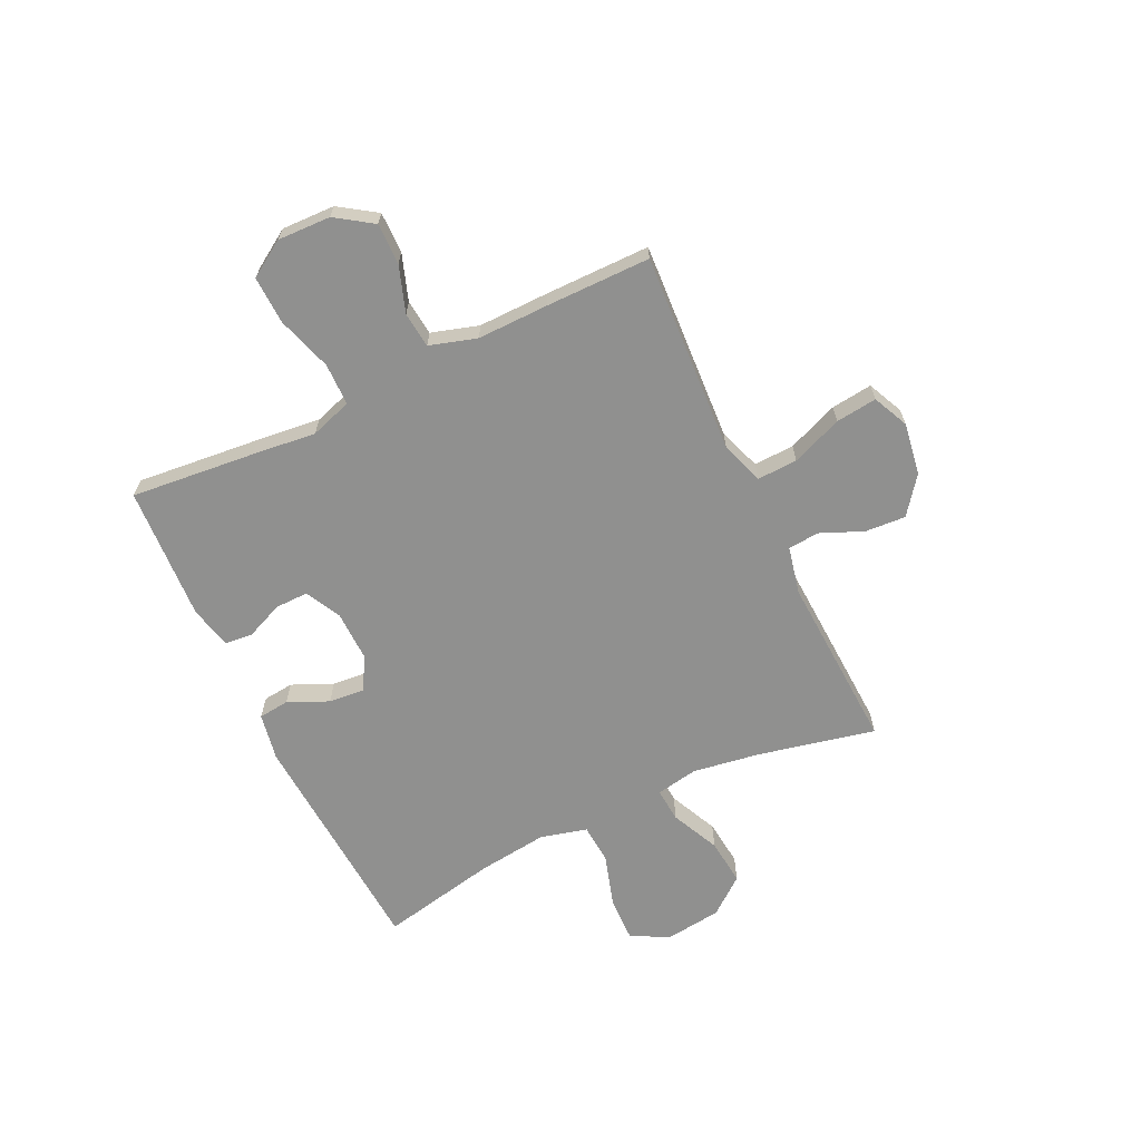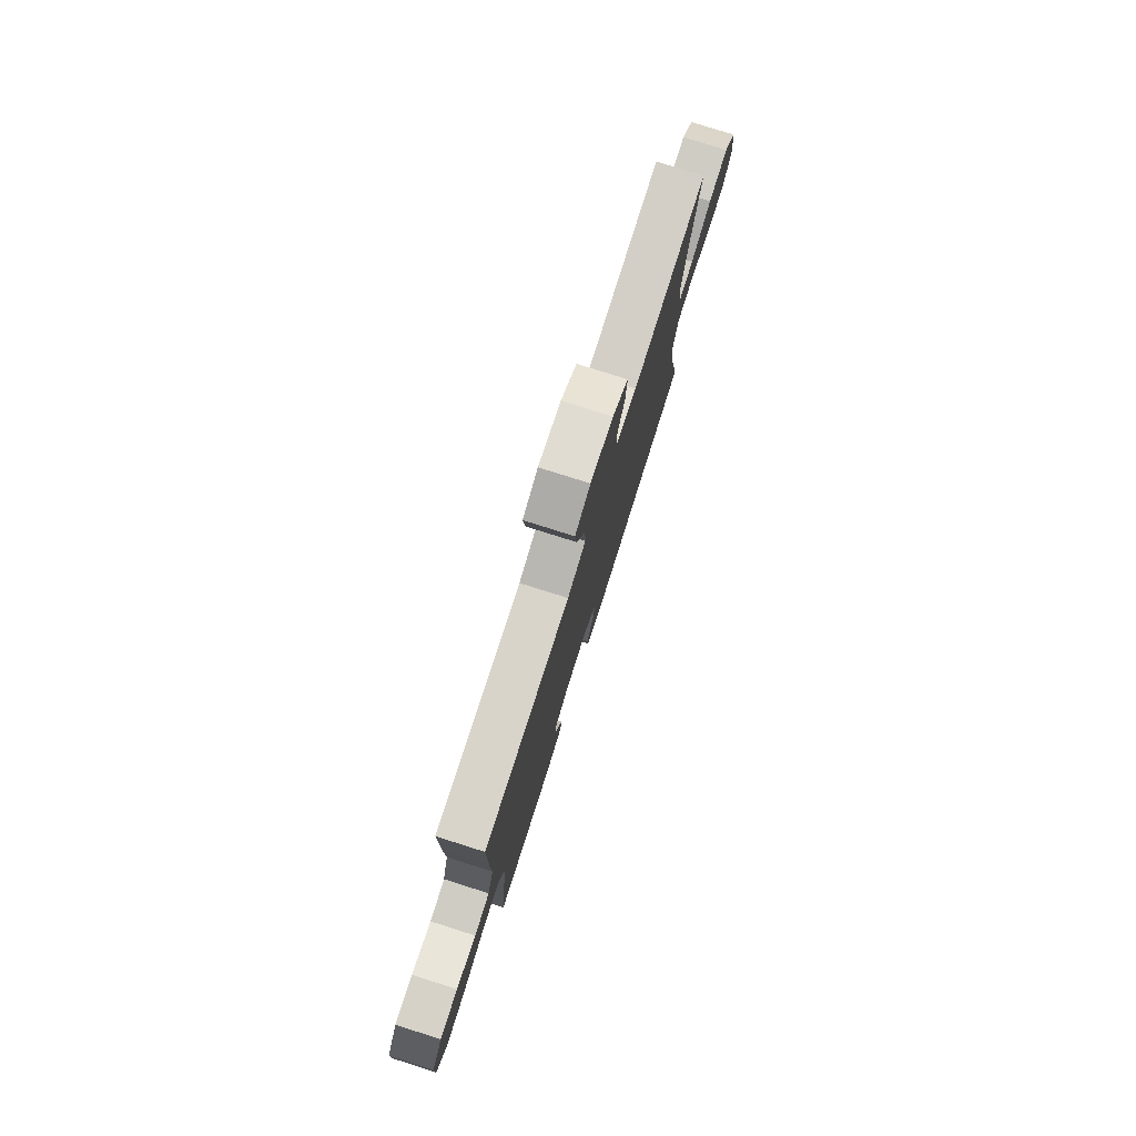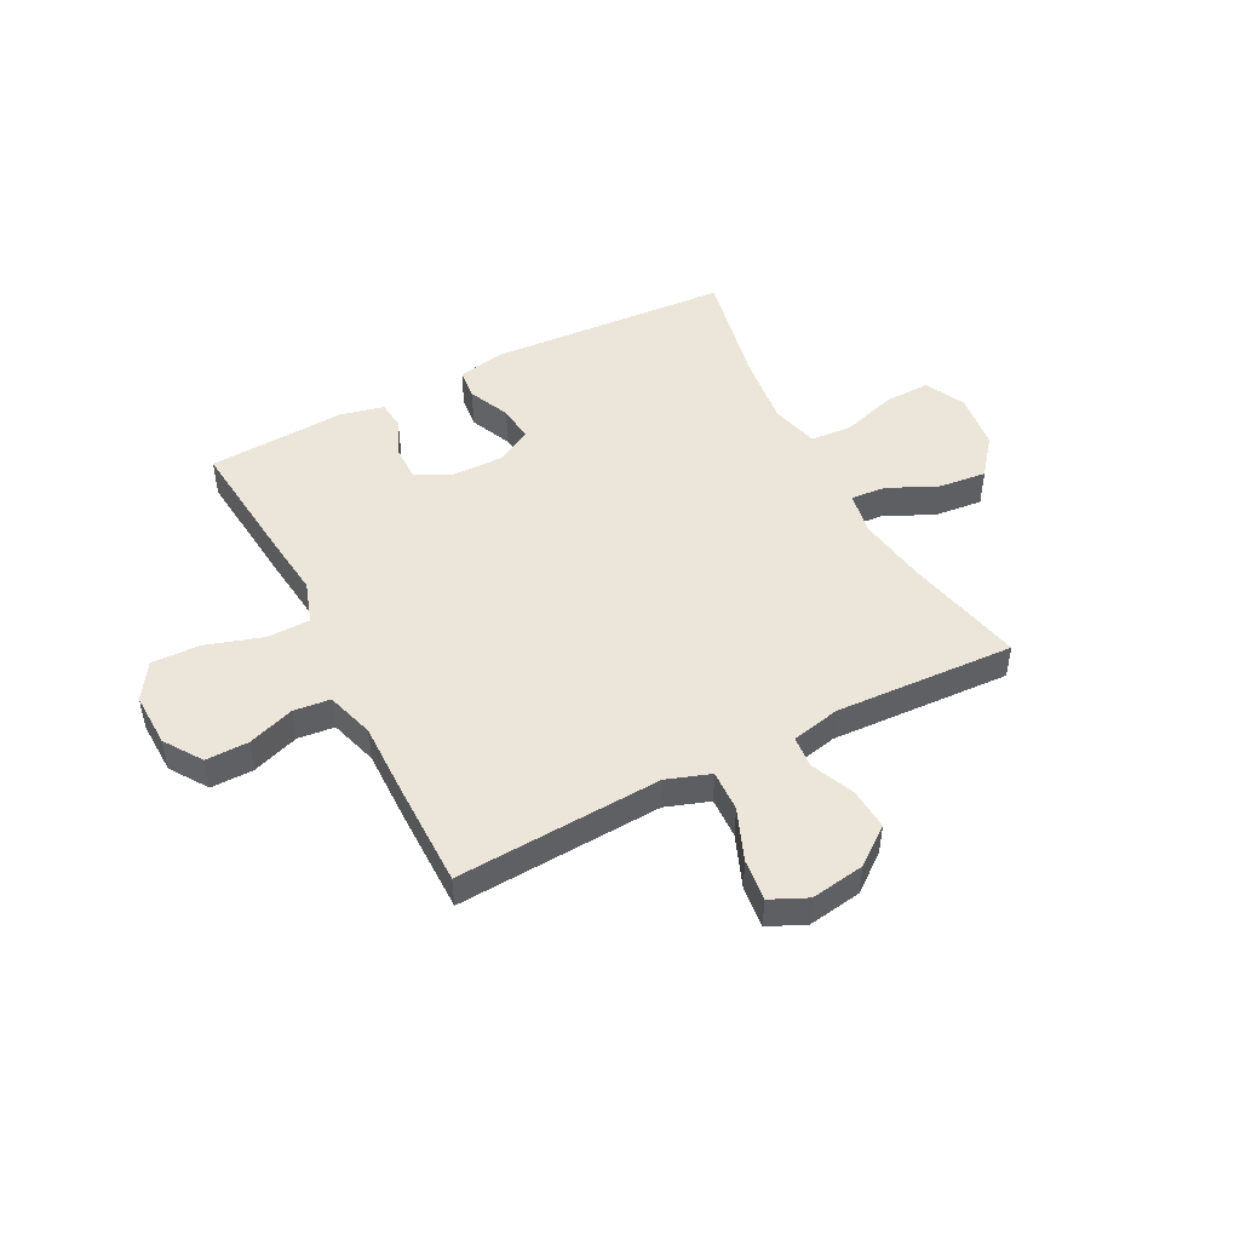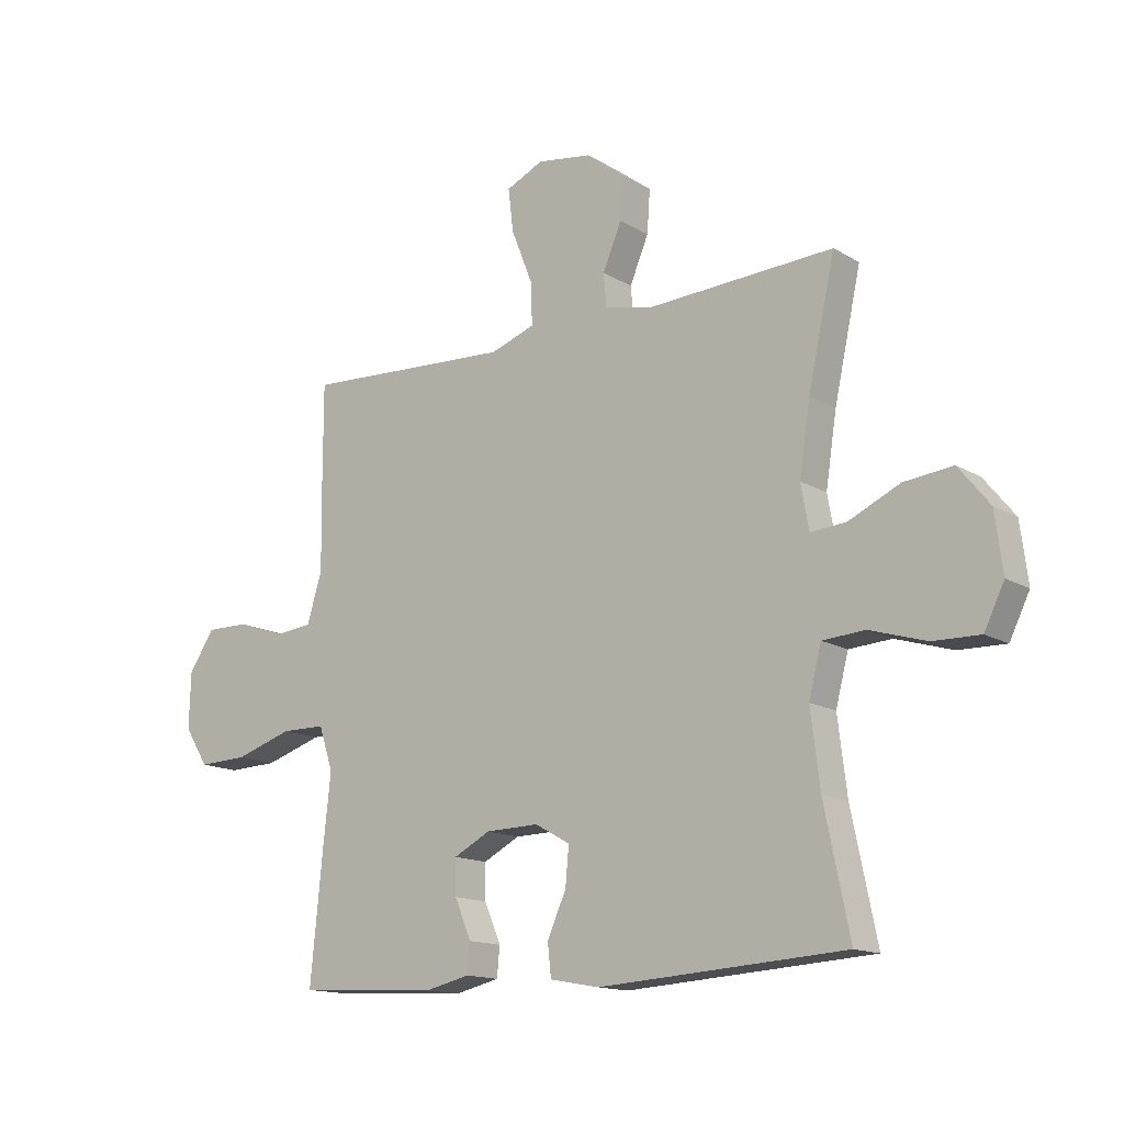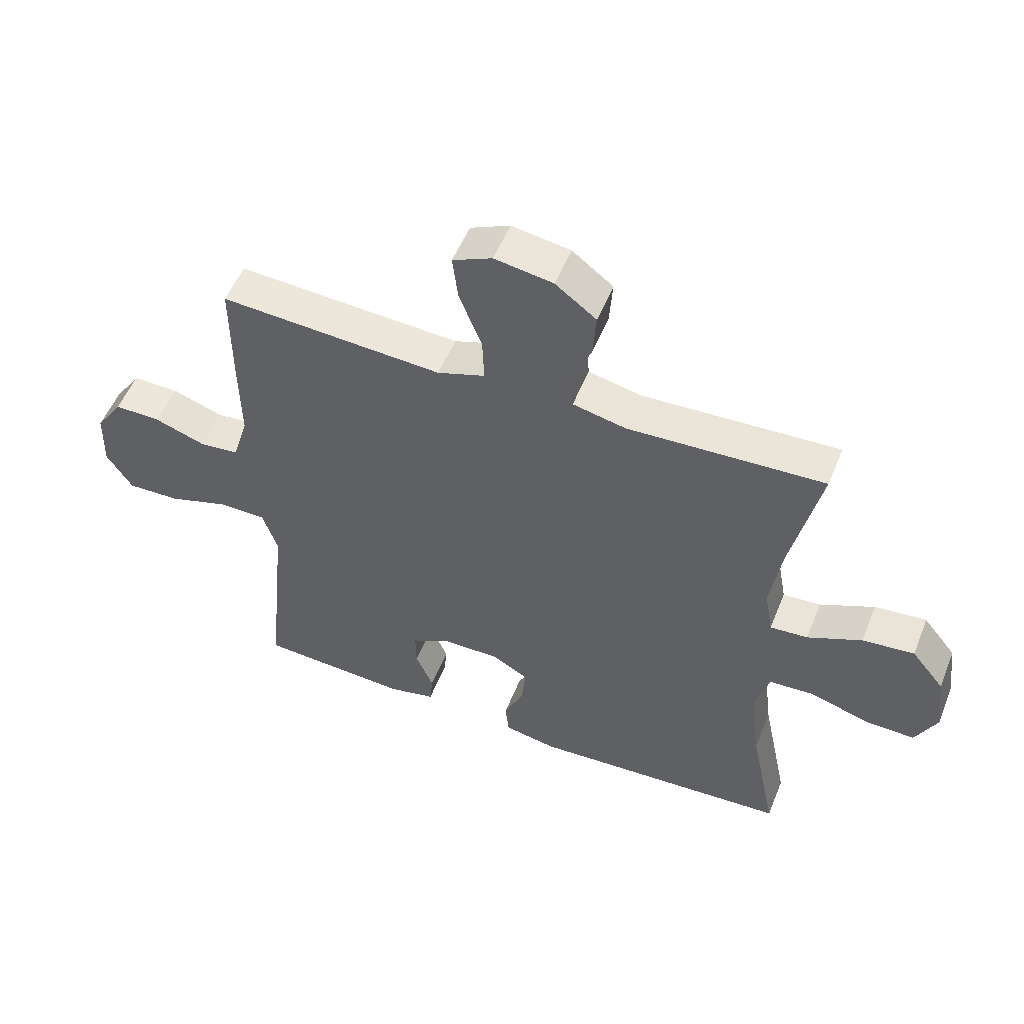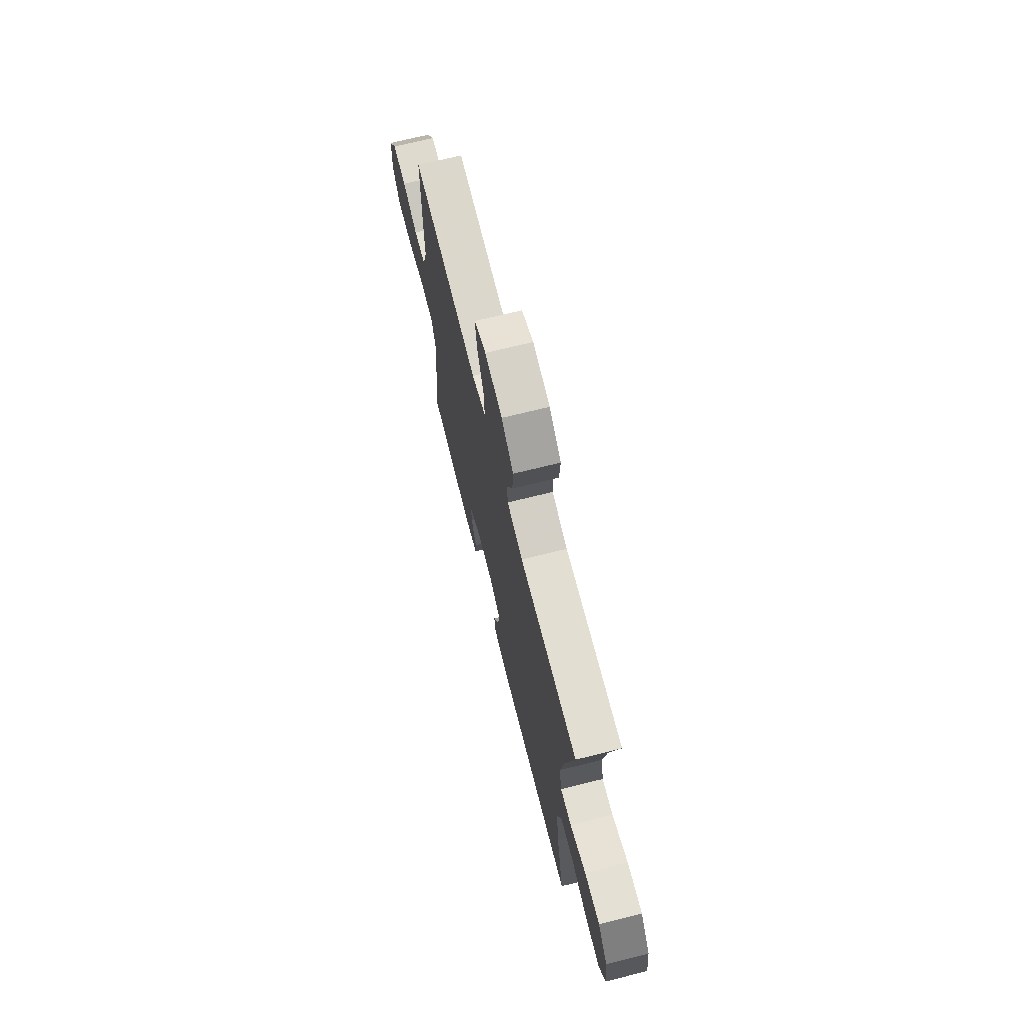
<metadata>
{"format":"obj","ext":"obj","renderer":"f3d","projection":"perspective","resolution":1024,"background":"white","views":[{"elev":-65.5,"azim":-64.5,"up":"+Y"},{"elev":78.3,"azim":-72.4,"up":"+Z"},{"elev":48.0,"azim":-27.4,"up":"+Y"},{"elev":-14.5,"azim":38.2,"up":"+Z"},{"elev":53.4,"azim":21.7,"up":"+Z"},{"elev":70.4,"azim":76.0,"up":"+Z"}]}
</metadata>
<code>
v 0.5 0.07 0.5
v 0.453 0.07 0.286
v 0.434 0.07 0.163
v 0.448 0.07 0.086
v 0.51 0.07 0.091
v 0.599 0.07 0.132
v 0.684 0.07 0.141
v 0.738 0.07 0.074
v 0.751 0.07 -0.028
v 0.716 0.07 -0.099
v 0.634 0.07 -0.097
v 0.536 0.07 -0.067
v 0.462 0.07 -0.072
v 0.44 0.07 -0.157
v 0.456 0.07 -0.287
v 0.5 0.07 -0.5
v 0.071 0.07 -0.527
v -0.016 0.07 -0.511
v -0.022 0.07 -0.455
v 0.011 0.07 -0.381
v 0.017 0.07 -0.315
v -0.044 0.07 -0.281
v -0.137 0.07 -0.283
v -0.201 0.07 -0.316
v -0.2 0.07 -0.377
v -0.171 0.07 -0.445
v -0.176 0.07 -0.496
v -0.254 0.07 -0.514
v -0.5 0.07 -0.5
v -0.478 0.07 -0.274
v -0.465 0.07 -0.156
v -0.49 0.07 -0.08
v -0.567 0.07 -0.079
v -0.668 0.07 -0.111
v -0.755 0.07 -0.114
v -0.797 0.07 -0.048
v -0.794 0.07 0.049
v -0.749 0.07 0.116
v -0.673 0.07 0.115
v -0.589 0.07 0.086
v -0.524 0.07 0.093
v -0.498 0.07 0.179
v -0.5 0.07 0.309
v -0.5 0.07 0.5
v -0.257 0.07 0.486
v -0.133 0.07 0.479
v -0.055 0.07 0.506
v -0.058 0.07 0.58
v -0.095 0.07 0.673
v -0.104 0.07 0.748
v -0.039 0.07 0.778
v 0.057 0.07 0.763
v 0.124 0.07 0.712
v 0.119 0.07 0.638
v 0.086 0.07 0.56
v 0.091 0.07 0.503
v 0.178 0.07 0.484
v 0.5 0 0.5
v 0.453 0 0.286
v 0.434 0 0.163
v 0.448 0 0.086
v 0.51 0 0.091
v 0.599 0 0.132
v 0.684 0 0.141
v 0.738 0 0.074
v 0.751 0 -0.028
v 0.716 0 -0.099
v 0.634 0 -0.097
v 0.536 0 -0.067
v 0.462 0 -0.072
v 0.44 0 -0.157
v 0.456 0 -0.287
v 0.5 0 -0.5
v 0.071 0 -0.527
v -0.016 0 -0.511
v -0.022 0 -0.455
v 0.011 0 -0.381
v 0.017 0 -0.315
v -0.044 0 -0.281
v -0.137 0 -0.283
v -0.201 0 -0.316
v -0.2 0 -0.377
v -0.171 0 -0.445
v -0.176 0 -0.496
v -0.254 0 -0.514
v -0.5 0 -0.5
v -0.478 0 -0.274
v -0.465 0 -0.156
v -0.49 0 -0.08
v -0.567 0 -0.079
v -0.668 0 -0.111
v -0.755 0 -0.114
v -0.797 0 -0.048
v -0.794 0 0.049
v -0.749 0 0.116
v -0.673 0 0.115
v -0.589 0 0.086
v -0.524 0 0.093
v -0.498 0 0.179
v -0.5 0 0.309
v -0.5 0 0.5
v -0.257 0 0.486
v -0.133 0 0.479
v -0.055 0 0.506
v -0.058 0 0.58
v -0.095 0 0.673
v -0.104 0 0.748
v -0.039 0 0.778
v 0.057 0 0.763
v 0.124 0 0.712
v 0.119 0 0.638
v 0.086 0 0.56
v 0.091 0 0.503
v 0.178 0 0.484
f 52 53 54 55
f 52 55 56
f 51 52 56
f 48 49 50 51
f 47 48 51 56
f 46 47 56 57
f 42 43 44 45
f 41 42 45 46
f 37 38 39 40
f 37 40 41
f 36 37 41
f 33 34 35 36
f 32 33 36 41
f 31 32 41 46
f 25 26 27 28
f 24 25 28 29
f 17 18 19 20
f 15 16 17 20
f 14 15 20 21
f 13 14 21 22
f 9 10 11 12
f 9 12 13
f 8 9 13
f 5 6 7 8
f 4 5 8 13
f 3 4 13 22
f 57 1 2
f 24 29 30 31
f 23 24 31 46
f 22 23 46 57
f 2 3 22 57
f 112 111 110 109
f 113 112 109
f 113 109 108
f 108 107 106 105
f 113 108 105 104
f 114 113 104 103
f 102 101 100 99
f 103 102 99 98
f 97 96 95 94
f 98 97 94
f 98 94 93
f 93 92 91 90
f 98 93 90 89
f 103 98 89 88
f 85 84 83 82
f 86 85 82 81
f 77 76 75 74
f 77 74 73 72
f 78 77 72 71
f 79 78 71 70
f 69 68 67 66
f 70 69 66
f 70 66 65
f 65 64 63 62
f 70 65 62 61
f 79 70 61 60
f 59 58 114
f 88 87 86 81
f 103 88 81 80
f 114 103 80 79
f 114 79 60 59
f 1 58 59 2
f 2 59 60 3
f 3 60 61 4
f 4 61 62 5
f 5 62 63 6
f 6 63 64 7
f 7 64 65 8
f 8 65 66 9
f 9 66 67 10
f 10 67 68 11
f 11 68 69 12
f 12 69 70 13
f 13 70 71 14
f 14 71 72 15
f 15 72 73 16
f 16 73 74 17
f 17 74 75 18
f 18 75 76 19
f 19 76 77 20
f 20 77 78 21
f 21 78 79 22
f 22 79 80 23
f 23 80 81 24
f 24 81 82 25
f 25 82 83 26
f 26 83 84 27
f 27 84 85 28
f 28 85 86 29
f 29 86 87 30
f 30 87 88 31
f 31 88 89 32
f 32 89 90 33
f 33 90 91 34
f 34 91 92 35
f 35 92 93 36
f 36 93 94 37
f 37 94 95 38
f 38 95 96 39
f 39 96 97 40
f 40 97 98 41
f 41 98 99 42
f 42 99 100 43
f 43 100 101 44
f 44 101 102 45
f 45 102 103 46
f 46 103 104 47
f 47 104 105 48
f 48 105 106 49
f 49 106 107 50
f 50 107 108 51
f 51 108 109 52
f 52 109 110 53
f 53 110 111 54
f 54 111 112 55
f 55 112 113 56
f 56 113 114 57
f 57 114 58 1

</code>
